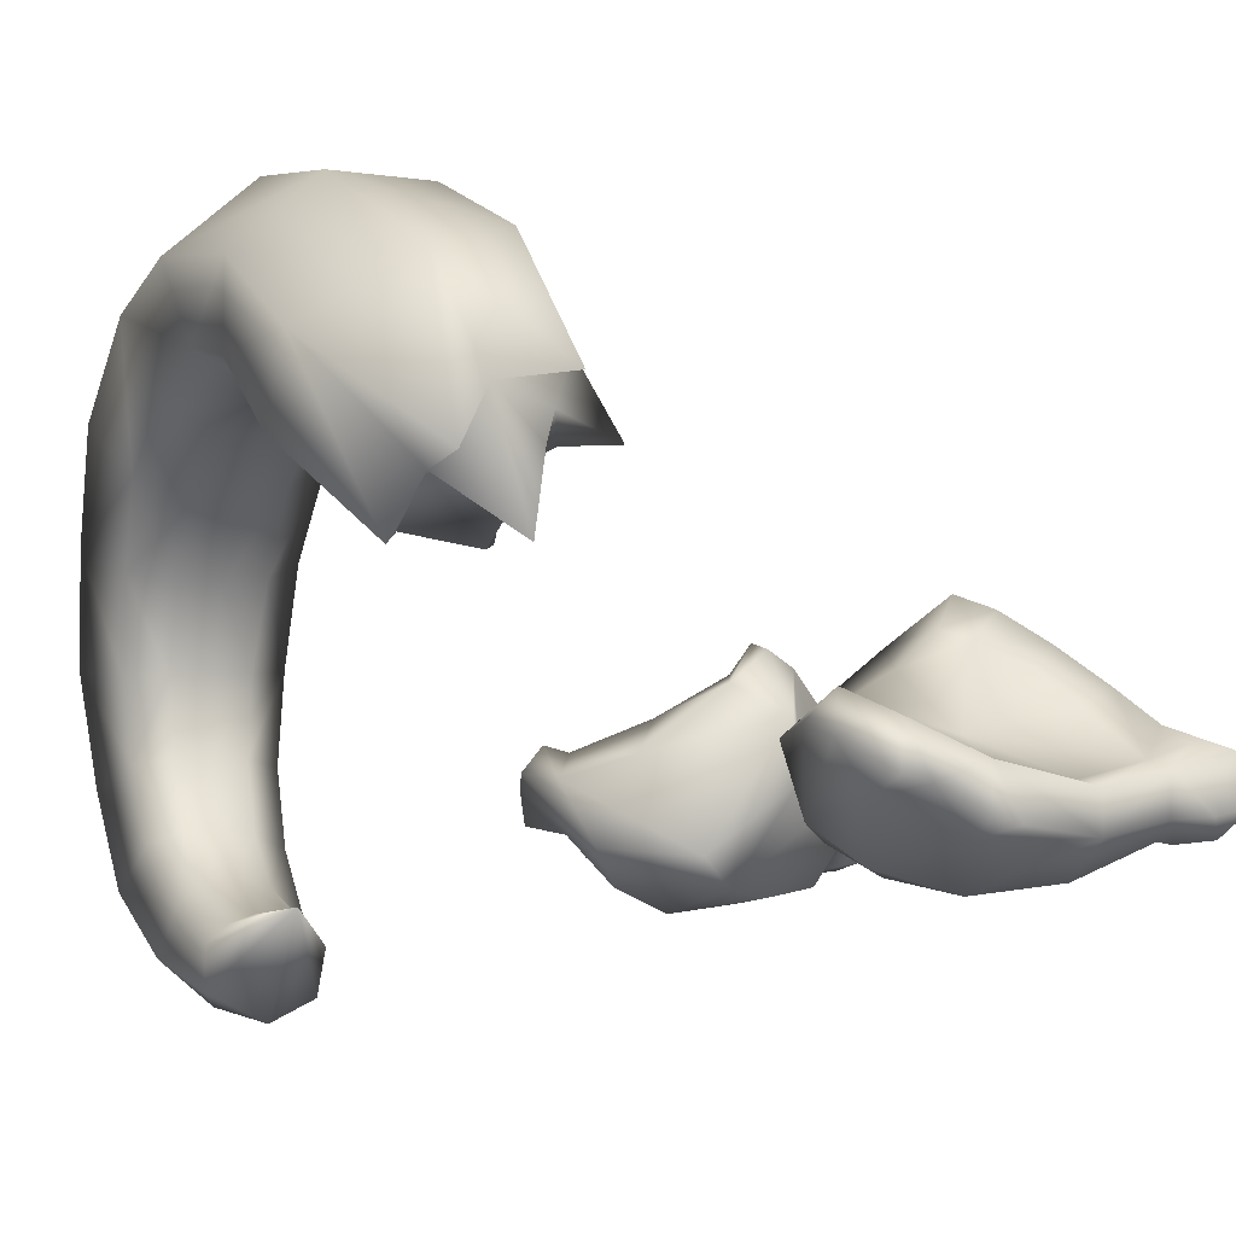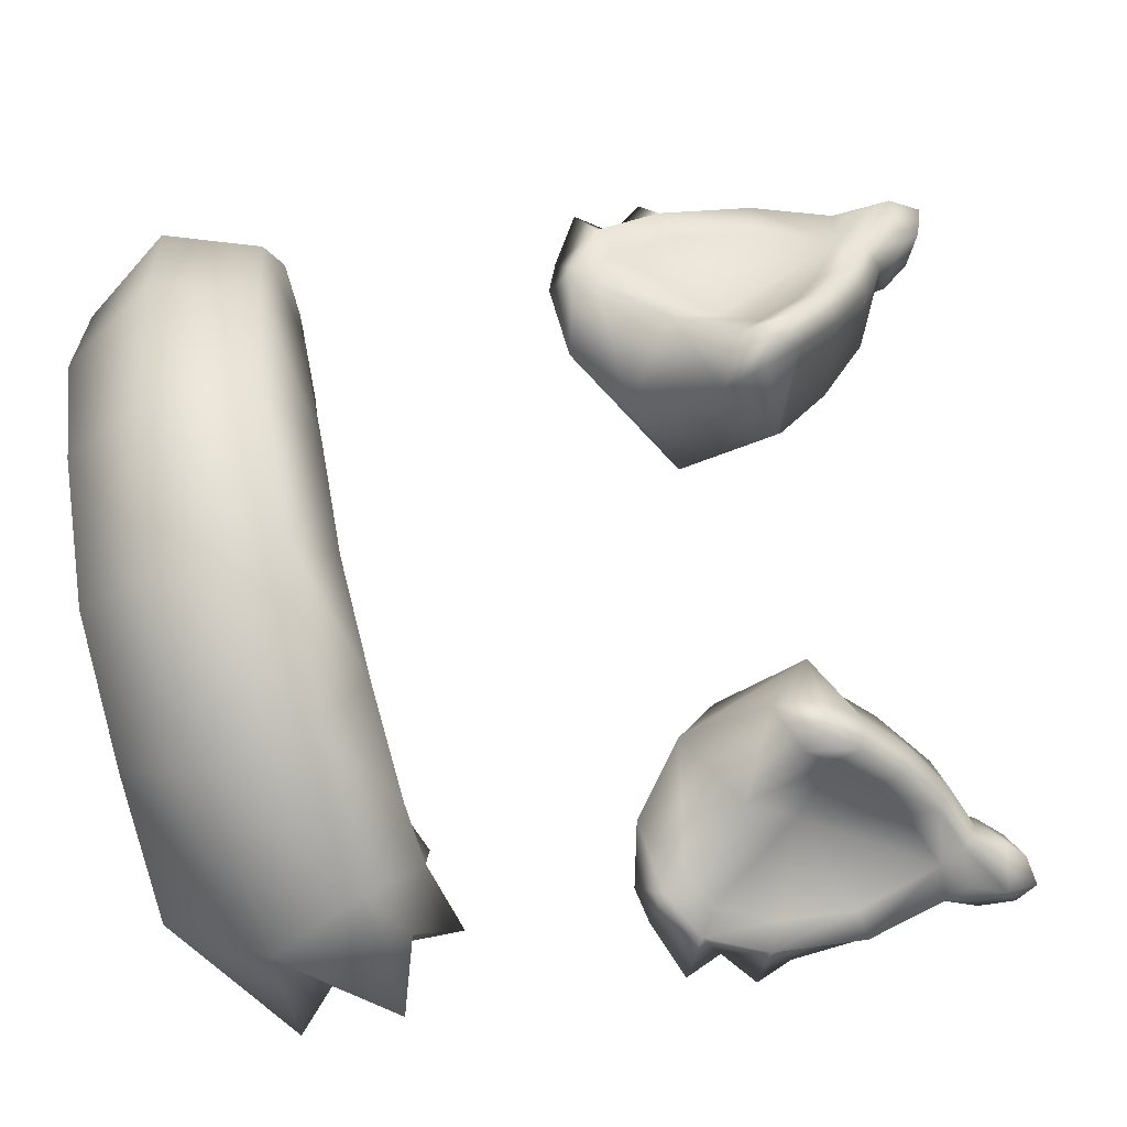
<metadata>
{"format":"obj","ext":"obj","renderer":"f3d","projection":"perspective","resolution":1024,"background":"white","views":[{"elev":-7.0,"azim":67.3,"up":"+Z"},{"elev":77.8,"azim":82.1,"up":"+Z"}]}
</metadata>
<code>
g hunter_DLC_ears_tail_LOD0
v 0.5039 0.2436 0.09146
v 0.5411 0.2724 0.161
v 0.4221 0.2777 0.1532
v 0.5411 0.2724 0.161
v 0.5575 0.2523 0.05348
v 0.4917 0.1571 0.134
v 0.5575 0.2523 0.05348
v 0.4221 0.2777 0.1532
v 0.4214 0.2493 0.06385
v 0.3884 0.2706 0.07504
v 0.3968 0.1552 0.08171
v 0.4917 0.1571 0.134
v 0.3527 0.2046 0.09662
v 0.4516 0.1249 0.05868
v 0.2992 0.2638 0.1817
v 0.3623 0.2871 0.1758
v 0.4221 0.2777 0.1532
v 0.2425 0.2187 0.2313
v 0.2747 0.1196 0.1921
v 0.147 0.1868 0.2822
v 0.1681 0.1013 0.2682
v 0.3534 0.01855 0.1875
v 0.4516 0.1249 0.05868
v 0.2157 0.007934 0.2995
v 0.4412 0.01343 0.2861
v 0.2621 -0.004753 0.4053
v 0.5087 0.1508 0.3726
v 0.2892 0.1024 0.5053
v 0.5925 0.156 0.1404
v 0.453 0.2706 0.4184
v 0.2597 0.2475 0.5139
v 0.5929 0.296 0.2339
v 0.3408 0.3341 0.3693
v 0.1942 0.3149 0.4244
v 0.2619 0.2908 0.2935
v 0.1551 0.2604 0.3294
v 0.2425 0.2187 0.2313
v 0.147 0.1868 0.2822
v 0.2992 0.2638 0.1817
v 0.3303 0.3227 0.2458
v 0.4112 0.3483 0.2906
v 0.3852 0.3531 0.2081
v 0.3623 0.2871 0.1758
v 0.4221 0.2777 0.1532
v 0.4505 0.3213 0.1775
v 0.4946 0.3207 0.2742
v 0.5929 0.296 0.2339
v 0.4908 0.3839 0.1772
v 0.4981 0.2995 0.2097
v 0.4505 0.3213 0.1775
v 0.5411 0.2724 0.161
v 0.5412 0.2095 0.2257
v 0.5925 0.156 0.1404
v 0.5575 0.2523 0.05348
v 0.5412 0.2095 0.2257
v 0.5411 0.2724 0.161
v 0.5925 0.156 0.1404
v 0.5412 0.2095 0.2257
v 0.5929 0.296 0.2339
v 0.4516 0.1249 0.05868
v 0.5925 0.156 0.1404
v 0.4112 0.3483 0.2906
v 0.4505 0.3213 0.1775
v 0.4908 0.3839 0.1772
v 0.4946 0.3207 0.2742
v 0.5412 0.2095 0.2257
v 0.5929 0.296 0.2339
v 0.2219 0.8331 -0.2756
v 0.2407 1 -0.1599
v 0.1855 0.9228 -0.1302
v 0.2825 0.9291 -0.2809
v 0.3615 1.029 -0.2662
v 0.3129 1.068 -0.1765
v 0.2825 0.9291 -0.2809
v 0.2407 1 -0.1599
v 0.3092 1.019 -0.02141
v 0.2647 0.9543 0.02898
v 0.1855 0.9228 -0.1302
v 0.1633 0.9009 -0.04276
v 0.2372 0.9011 0.05055
v 0.2281 0.8368 0.003323
v 0.366 1.076 -0.08725
v 0.4172 1.109 -0.1352
v 0.395 1.103 -0.1844
v 0.3615 1.029 -0.2662
v 0.4142 1.081 -0.2291
v 0.4542 0.9526 -0.2877
v 0.4 1.119 -0.1892
v 0.4254 1.111 -0.2317
v 0.4307 1.157 -0.1877
v 0.4527 1.151 -0.2257
v 0.4483 1.15 -0.1301
v 0.4674 1.178 -0.1573
v 0.4509 1.084 -0.1011
v 0.4676 1.063 -0.2392
v 0.4254 1.111 -0.2317
v 0.5454 0.9421 -0.2408
v 0.4215 0.8335 -0.304
v 0.4695 1.083 -0.2425
v 0.4527 1.151 -0.2257
v 0.4911 1.13 -0.2371
v 0.5084 1.056 -0.2159
v 0.5168 1.139 -0.1333
v 0.4674 1.178 -0.1573
v 0.5085 1.188 -0.1697
v 0.5017 1.086 -0.1264
v 0.4654 1.053 -0.1441
v 0.399 1.051 -0.05336
v 0.3936 1.006 -0.07577
v 0.3545 0.9675 -0.03475
v 0.3477 1.001 0.001271
v 0.3109 0.9448 0.04503
v 0.3194 0.9066 0.005147
v 0.3109 0.9448 0.04503
v 0.2647 0.9543 0.02898
v 0.3003 0.8706 0.02008
v 0.286 0.8984 0.06457
v 0.2281 0.8368 0.003323
v 0.286 0.8984 0.06457
v 0.286 0.8984 0.06457
v 0.2281 0.8368 0.003323
v 0.3615 1.029 -0.2662
v 0.2825 0.9291 -0.2809
v 0.4542 0.9526 -0.2877
v 0.2825 0.9291 -0.2809
v 0.4215 0.8335 -0.304
v 0.2219 0.8331 -0.2756
v 0.179 0.7769 -0.233
v 0.1855 0.9228 -0.1302
v 0.2414 0.7099 -0.09382
v 0.1633 0.9009 -0.04276
v 0.179 0.7769 -0.233
v 0.2414 0.7099 -0.09382
v 0.3458 0.6365 -0.1234
v 0.3458 0.6365 -0.1234
v 0.3213 0.6807 -0.2178
v 0.4397 0.6192 -0.1131
v 0.3213 0.6807 -0.2178
v 0.2219 0.8331 -0.2756
v 0.4891 0.6342 -0.1327
v 0.3749 0.7314 -0.2708
v 0.4565 0.6566 -0.07172
v 0.3458 0.6365 -0.1234
v 0.2825 0.9291 -0.2809
v 0.504 0.799 -0.2443
v 0.4607 0.6938 -0.1964
v 0.5691 0.6761 -0.1772
v 0.5422 0.73 -0.1847
v 0.4607 0.6938 -0.1964
v 0.5214 0.7034 -0.1082
v 0.5523 0.7997 -0.156
v 0.587 0.7775 -0.221
v 0.5614 0.8317 -0.229
v 0.4824 0.7237 -0.111
v 0.4317 0.6899 -0.08138
v 0.3458 0.6365 -0.1234
v 0.5092 0.8199 -0.1559
v 0.5088 0.9314 -0.1729
v 0.5511 0.9407 -0.1838
v 0.4654 1.053 -0.1441
v 0.5131 1.056 -0.1572
v 0.5017 1.086 -0.1264
v 0.5168 1.139 -0.1333
v 0.5234 1.107 -0.2121
v 0.5244 1.159 -0.1994
v 0.5244 1.159 -0.1994
v 0.5085 1.188 -0.1697
v 0.4709 1.178 -0.2067
v 0.4527 1.151 -0.2257
v 0.4709 1.178 -0.2067
v 0.4911 1.13 -0.2371
v 0.5244 1.159 -0.1994
v 0.5085 1.188 -0.1697
v 0.5244 1.159 -0.1994
v 0.4709 1.178 -0.2067
v 0.5085 1.188 -0.1697
v 0.4674 1.178 -0.1573
v -0.221 0.8349 -0.2771
v -0.1861 0.9252 -0.1298
v -0.2403 1 -0.1575
v -0.2823 0.9277 -0.2829
v -0.3129 1.068 -0.1765
v -0.3615 1.029 -0.2662
v -0.2823 0.9277 -0.2829
v -0.2403 1 -0.1575
v -0.3092 1.019 -0.02141
v -0.2665 0.9544 0.03072
v -0.1861 0.9252 -0.1298
v -0.1629 0.9033 -0.04205
v -0.366 1.076 -0.08725
v -0.3109 0.9448 0.04503
v -0.2876 0.9001 0.06552
v -0.2387 0.9025 0.05209
v -0.2266 0.8385 0.002262
v -0.3477 1.001 0.001271
v -0.3109 0.9448 0.04503
v -0.3178 0.9058 0.006951
v -0.3002 0.8724 0.02179
v -0.2876 0.9001 0.06552
v -0.2266 0.8385 0.002262
v -0.3545 0.9675 -0.03475
v -0.399 1.051 -0.05336
v -0.3936 1.006 -0.07577
v -0.4654 1.053 -0.1441
v -0.4509 1.084 -0.1011
v -0.5017 1.086 -0.1264
v -0.5168 1.139 -0.1333
v -0.4172 1.109 -0.1352
v -0.4483 1.15 -0.1301
v -0.395 1.103 -0.1844
v -0.3615 1.029 -0.2662
v -0.4674 1.178 -0.1573
v -0.5085 1.188 -0.1697
v -0.4 1.119 -0.1892
v -0.4142 1.081 -0.2291
v -0.4542 0.9526 -0.2877
v -0.4307 1.157 -0.1877
v -0.4674 1.178 -0.1573
v -0.4709 1.178 -0.2067
v -0.4527 1.151 -0.2257
v -0.4911 1.13 -0.2371
v -0.4254 1.111 -0.2317
v -0.4527 1.151 -0.2257
v -0.4676 1.063 -0.2392
v -0.4254 1.111 -0.2317
v -0.5454 0.9421 -0.2408
v -0.4223 0.8312 -0.3042
v -0.4695 1.083 -0.2425
v -0.4527 1.151 -0.2257
v -0.5084 1.056 -0.2159
v -0.5234 1.107 -0.2121
v -0.5244 1.159 -0.1994
v -0.5131 1.056 -0.1572
v -0.5168 1.139 -0.1333
v -0.5244 1.159 -0.1994
v -0.5085 1.188 -0.1697
v -0.5017 1.086 -0.1264
v -0.4654 1.053 -0.1441
v -0.5511 0.9407 -0.1838
v -0.5523 0.7997 -0.156
v -0.5088 0.9314 -0.1729
v -0.5106 0.818 -0.1566
v -0.522 0.7029 -0.1059
v -0.4833 0.7214 -0.1108
v -0.4572 0.6586 -0.07041
v -0.4335 0.6882 -0.08184
v -0.3445 0.6368 -0.1255
v -0.4409 0.6201 -0.1111
v -0.4873 0.6357 -0.1319
v -0.4409 0.6201 -0.1111
v -0.3192 0.6815 -0.219
v -0.5408 0.7293 -0.1828
v -0.5716 0.6758 -0.1775
v -0.4588 0.6939 -0.1947
v -0.5892 0.7769 -0.2199
v -0.5614 0.8317 -0.229
v -0.5018 0.799 -0.2431
v -0.4588 0.6939 -0.1947
v -0.3739 0.7307 -0.2694
v -0.221 0.8349 -0.2771
v -0.2823 0.9277 -0.2829
v -0.1779 0.7783 -0.2348
v -0.4588 0.6939 -0.1947
v -0.3192 0.6815 -0.219
v -0.5716 0.6758 -0.1775
v -0.522 0.7029 -0.1059
v -0.3445 0.6368 -0.1255
v -0.2415 0.7091 -0.09619
v -0.3192 0.6815 -0.219
v -0.4409 0.6201 -0.1111
v -0.4542 0.9526 -0.2877
v -0.4223 0.8312 -0.3042
v -0.2823 0.9277 -0.2829
v -0.221 0.8349 -0.2771
v -0.1779 0.7783 -0.2348
v -0.1861 0.9252 -0.1298
v -0.2415 0.7091 -0.09619
v -0.1629 0.9033 -0.04205
v -0.2823 0.9277 -0.2829
v -0.3615 1.029 -0.2662
v -0.2876 0.9001 0.06552
v -0.2266 0.8385 0.002262
v -0.4709 1.178 -0.2067
v -0.5244 1.159 -0.1994
v -0.4911 1.13 -0.2371
v -0.5085 1.188 -0.1697
v -0.5244 1.159 -0.1994
v -0.4709 1.178 -0.2067
v -0.4674 1.178 -0.1573
v -0.5085 1.188 -0.1697
v 0.1681 0.1013 0.2682
v 0.147 0.1868 0.2822
v 0.02726 0.1642 0.3065
v 0.04151 0.09216 0.2976
v 0.2157 0.007934 0.2995
v -0.09011 0.08598 0.2686
v -0.09594 0.1534 0.2734
v -0.204 0.1488 0.2038
v 0.05635 0.01223 0.3407
v 0.2621 -0.004753 0.4053
v -0.09863 0.01522 0.3053
v -0.2013 0.08573 0.1982
v 0.06187 -0.02667 0.444
v 0.2892 0.1024 0.5053
v -0.138 -0.02602 0.4152
v -0.2862 0.08982 0.1049
v -0.2845 0.1487 0.1082
v -0.3423 0.1483 -0.007132
v -0.3423 0.09547 -0.007786
v -0.3154 0.02967 0.1194
v -0.3608 0.03783 -0.004895
v -0.2278 0.01452 0.2299
v -0.4031 -0.01025 0.1614
v -0.4525 0.003524 0.004524
v -0.2919 -0.02856 0.3051
v -0.4879 0.1008 0.2094
v -0.5408 0.1154 0.01917
v -0.1752 0.08849 0.4987
v -0.4561 0.2331 0.201
v -0.4876 0.2492 0.02168
v -0.3608 0.0935 0.3854
v 0.05362 0.09509 0.5555
v -0.3477 0.2684 0.1497
v -0.3892 0.2636 0.01039
v -0.3418 0.2322 0.3658
v -0.1745 0.2307 0.4825
v 0.03857 0.2446 0.5334
v 0.2597 0.2475 0.5139
v 0.1942 0.3149 0.4244
v -0.294 0.2113 0.1184
v -0.3426 0.2048 -0.001625
v -0.1272 0.2887 0.3637
v 0.03096 0.2962 0.4133
v 0.1551 0.2604 0.3294
v -0.2565 0.2781 0.2728
v -0.2845 0.1487 0.1082
v -0.3423 0.1483 -0.007132
v -0.2152 0.2122 0.2234
v -0.204 0.1488 0.2038
v -0.09594 0.1534 0.2734
v -0.1025 0.2182 0.3009
v 0.02772 0.2324 0.3387
v 0.147 0.1868 0.2822
v 0.02726 0.1642 0.3065
v -0.09633 0.08239 -0.4121
v -0.1002 0.08453 -0.3563
v 0.0348 0.1588 -0.3131
v -0.2469 0.06277 -0.3712
v -0.2169 0.07706 -0.3083
v -0.09745 0.1112 -0.3305
v 0.0348 0.1588 -0.3131
v -0.09165 0.1413 -0.3189
v -0.1984 0.11 -0.2761
v -0.1962 0.1496 -0.2715
v -0.2788 0.1487 -0.2073
v -0.2763 0.1035 -0.2095
v -0.3283 0.1006 -0.1145
v -0.3285 0.149 -0.1119
v -0.3423 0.1483 -0.007132
v -0.3423 0.09547 -0.007786
v -0.3454 0.04924 -0.1231
v -0.3608 0.03783 -0.004895
v -0.4525 0.003524 0.004524
v -0.2934 0.05818 -0.2278
v -0.4369 0.02589 -0.1513
v -0.359 0.03906 -0.2857
v -0.5137 0.1316 -0.1724
v -0.5408 0.1154 0.01917
v -0.2723 0.1425 -0.4311
v -0.4213 0.1374 -0.3349
v -0.4639 0.253 -0.1473
v -0.4876 0.2492 0.02168
v -0.08966 0.161 -0.4504
v 0.0348 0.1588 -0.3131
v -0.245 0.239 -0.3928
v -0.3727 0.2524 -0.2909
v -0.3654 0.2488 -0.1193
v -0.3892 0.2636 0.01039
v -0.09989 0.2248 -0.4193
v 0.0348 0.1588 -0.3131
v -0.2149 0.2424 -0.3225
v -0.2989 0.2412 -0.2305
v -0.3316 0.199 -0.1111
v -0.3426 0.2048 -0.001625
v -0.07165 0.2268 -0.3576
v 0.0348 0.1588 -0.3131
v -0.2025 0.1943 -0.2823
v -0.2804 0.1946 -0.2109
v -0.3285 0.149 -0.1119
v -0.3423 0.1483 -0.007132
v -0.2788 0.1487 -0.2073
v -0.1962 0.1496 -0.2715
v -0.07627 0.1816 -0.3177
v 0.0348 0.1588 -0.3131
v -0.09165 0.1413 -0.3189
v 0.2414 0.7099 -0.09382
v 0.4317 0.6899 -0.08138
v 0.3458 0.6365 -0.1234
v 0.3533 0.7837 -0.03875
v 0.2281 0.8368 0.003323
v 0.3723 0.86 -0.1131
v 0.4824 0.7237 -0.111
v 0.3003 0.8706 0.02008
v 0.3194 0.9066 0.005147
v 0.5092 0.8199 -0.1559
v 0.3545 0.9675 -0.03475
v 0.5088 0.9314 -0.1729
v 0.3936 1.006 -0.07577
v 0.4654 1.053 -0.1441
v -0.2415 0.7091 -0.09619
v -0.3445 0.6368 -0.1255
v -0.4335 0.6882 -0.08184
v -0.3547 0.7828 -0.03688
v -0.2266 0.8385 0.002262
v -0.3708 0.858 -0.1134
v -0.4833 0.7214 -0.1108
v -0.3002 0.8724 0.02179
v -0.3178 0.9058 0.006951
v -0.5106 0.818 -0.1566
v -0.3545 0.9675 -0.03475
v -0.5088 0.9314 -0.1729
v -0.3936 1.006 -0.07577
v -0.4654 1.053 -0.1441
v 0.4607 0.6938 -0.1964
v 0.3213 0.6807 -0.2178
g hunter_DLC_ears_tail_LOD0_0
f 3 2 1
f 5 1 4
f 7 6 1
f 9 8 1
f 9 10 8
f 11 9 1
f 12 11 1
f 13 10 9
f 11 13 9
f 14 11 12
f 13 15 10
f 15 16 10
f 17 10 16
f 18 15 13
f 19 18 13
f 19 13 11
f 20 18 19
f 21 20 19
f 22 19 11
f 21 19 22
f 23 22 11
f 24 21 22
f 14 25 22
f 24 22 25
f 26 24 25
f 26 25 27
f 28 26 27
f 29 27 25
f 28 27 30
f 31 28 30
f 32 30 27
f 31 30 33
f 34 31 33
f 34 33 35
f 36 34 35
f 36 35 37
f 38 36 37
f 37 35 39
f 35 33 40
f 35 40 39
f 33 30 41
f 33 41 40
f 40 42 39
f 40 41 42
f 42 43 39
f 44 43 42
f 41 45 42
f 44 42 45
f 30 46 41
f 47 46 30
f 48 41 46
f 48 46 49
f 48 49 50
f 44 50 49
f 44 49 51
f 46 52 49
f 52 51 49
f 53 12 52
f 54 52 12
f 54 56 55
f 57 55 27
f 59 27 58
f 60 12 25
f 61 25 12
f 64 63 62
f 67 66 65
f 70 69 68
f 73 72 71
f 75 73 74
f 75 76 73
f 77 76 75
f 78 77 75
f 77 78 79
f 80 77 79
f 80 79 81
f 76 82 73
f 73 82 83
f 84 73 83
f 73 84 85
f 84 86 85
f 87 85 86
f 88 84 83
f 84 88 86
f 88 89 86
f 88 90 89
f 90 91 89
f 88 83 92
f 90 88 92
f 90 92 93
f 92 83 94
f 83 82 94
f 95 87 86
f 95 86 96
f 87 95 97
f 98 87 97
f 99 95 96
f 99 96 100
f 101 99 100
f 95 99 102
f 95 102 97
f 99 101 102
f 92 94 103
f 104 92 103
f 104 103 105
f 94 106 103
f 94 107 106
f 94 108 107
f 108 109 107
f 82 108 94
f 110 109 108
f 111 108 82
f 111 110 108
f 76 111 82
f 112 111 76
f 113 110 111
f 114 113 111
f 115 114 76
f 116 113 114
f 117 116 114
f 119 118 116
f 120 114 77
f 80 120 115
f 117 80 121
f 123 122 87
f 126 125 124
f 75 125 127
f 78 127 128
f 79 129 128
f 128 130 79
f 130 81 131
f 134 133 132
f 136 135 132
f 136 137 135
f 132 139 138
f 140 137 138
f 139 141 138
f 140 142 137
f 137 142 143
f 141 139 98
f 139 144 98
f 141 98 145
f 145 98 97
f 146 141 145
f 140 146 147
f 146 145 148
f 149 148 147
f 140 147 150
f 148 150 147
f 140 150 142
f 148 151 150
f 145 152 148
f 148 152 151
f 145 153 152
f 145 97 153
f 153 151 152
f 153 97 151
f 150 154 142
f 154 155 142
f 142 155 156
f 157 154 150
f 151 157 150
f 158 157 151
f 159 158 151
f 97 159 151
f 160 158 159
f 161 159 97
f 161 160 159
f 161 162 160
f 102 161 97
f 161 163 162
f 102 164 161
f 164 163 161
f 101 164 102
f 101 165 164
f 164 166 163
f 166 167 163
f 101 169 168
f 90 168 169
f 90 104 168
f 172 171 170
f 174 170 173
f 177 176 175
f 180 179 178
f 183 182 181
f 182 185 184
f 186 185 182
f 186 187 185
f 187 188 185
f 188 187 189
f 190 186 182
f 191 187 186
f 191 192 187
f 192 193 187
f 187 193 189
f 189 193 194
f 195 186 190
f 195 196 186
f 197 191 195
f 197 198 191
f 198 199 191
f 193 199 200
f 201 197 195
f 201 195 202
f 202 195 190
f 203 201 202
f 203 202 204
f 202 205 204
f 202 190 205
f 204 205 206
f 206 205 207
f 190 208 205
f 190 182 208
f 205 209 207
f 208 209 205
f 182 210 208
f 210 182 211
f 209 212 207
f 207 212 213
f 208 214 209
f 210 214 208
f 215 210 211
f 214 210 215
f 211 216 215
f 214 217 209
f 209 217 218
f 212 217 219
f 219 217 220
f 220 221 219
f 217 214 222
f 222 214 215
f 223 217 222
f 216 224 215
f 215 224 225
f 224 216 226
f 216 227 226
f 224 228 225
f 225 228 229
f 228 221 229
f 228 224 230
f 221 228 230
f 230 224 226
f 231 221 230
f 232 221 231
f 231 230 233
f 233 230 226
f 234 231 233
f 235 231 234
f 236 235 234
f 234 233 237
f 237 233 238
f 238 233 239
f 239 233 226
f 239 226 240
f 241 238 239
f 241 239 240
f 242 241 240
f 242 240 243
f 244 242 243
f 244 243 245
f 246 244 245
f 246 245 247
f 245 248 247
f 243 249 245
f 245 249 250
f 250 249 251
f 240 252 243
f 243 252 253
f 252 254 253
f 255 252 240
f 240 256 255
f 226 256 240
f 255 257 252
f 256 257 255
f 226 257 256
f 257 258 252
f 227 257 226
f 259 258 257
f 227 259 257
f 259 260 251
f 260 259 227
f 261 260 227
f 260 262 251
f 259 264 263
f 264 249 263
f 263 249 265
f 265 249 266
f 268 267 262
f 267 269 262
f 270 269 267
f 273 272 271
f 273 185 274
f 274 188 275
f 276 189 275
f 277 275 189
f 194 277 278
f 280 279 216
f 282 281 198
f 285 284 283
f 283 287 286
f 290 289 288
f 293 292 291
f 294 293 291
f 294 291 295
f 294 296 293
f 296 297 293
f 298 297 296
f 299 294 295
f 299 295 300
f 301 296 294
f 299 301 294
f 302 298 296
f 302 296 301
f 303 299 300
f 303 300 304
f 305 301 299
f 303 305 299
f 302 306 298
f 306 307 298
f 308 307 306
f 309 308 306
f 309 306 310
f 310 306 302
f 311 309 310
f 312 302 301
f 312 310 302
f 312 301 305
f 311 310 313
f 313 310 312
f 314 311 313
f 315 312 305
f 315 313 312
f 314 313 316
f 316 313 315
f 317 314 316
f 315 305 318
f 318 305 303
f 317 316 319
f 320 317 319
f 321 316 315
f 321 315 318
f 322 318 303
f 322 303 304
f 320 319 323
f 324 320 323
f 319 316 325
f 316 321 325
f 323 319 325
f 321 318 326
f 318 322 326
f 325 321 326
f 322 304 327
f 322 327 326
f 304 328 327
f 327 328 329
f 324 323 330
f 331 324 330
f 325 326 332
f 332 326 327
f 333 327 329
f 333 332 327
f 333 329 334
f 335 323 325
f 335 325 332
f 330 323 335
f 331 330 336
f 337 331 336
f 336 330 338
f 338 330 335
f 339 336 338
f 339 338 340
f 335 332 341
f 338 335 341
f 341 332 333
f 338 341 340
f 342 333 334
f 342 341 333
f 340 341 342
f 342 334 343
f 344 340 342
f 344 342 343
f 347 346 345
f 345 346 348
f 346 349 348
f 346 350 349
f 351 350 346
f 351 352 350
f 350 352 353
f 350 353 349
f 352 354 353
f 353 354 355
f 356 353 355
f 349 353 356
f 356 355 357
f 355 358 357
f 357 358 359
f 360 357 359
f 361 357 360
f 356 357 361
f 362 361 360
f 361 362 363
f 364 349 356
f 364 356 361
f 365 361 363
f 364 361 365
f 349 364 366
f 366 364 365
f 348 349 366
f 367 365 363
f 366 365 367
f 368 367 363
f 369 348 366
f 345 348 369
f 370 366 367
f 370 369 366
f 371 367 368
f 370 367 371
f 372 371 368
f 373 345 369
f 374 345 373
f 375 369 370
f 373 369 375
f 376 370 371
f 376 375 370
f 377 371 372
f 376 371 377
f 378 377 372
f 379 373 375
f 380 373 379
f 381 375 376
f 379 375 381
f 382 376 377
f 382 381 376
f 383 377 378
f 382 377 383
f 384 383 378
f 385 379 381
f 386 379 385
f 387 381 382
f 385 381 387
f 388 382 383
f 388 387 382
f 389 383 384
f 388 383 389
f 390 389 384
f 391 388 389
f 391 392 388
f 392 387 388
f 393 385 387
f 393 387 392
f 394 385 393
f 395 393 392
f 351 393 395
f 398 397 396
f 397 399 396
f 396 399 400
f 401 399 397
f 402 401 397
f 399 403 400
f 404 403 399
f 401 404 399
f 405 401 402
f 406 404 401
f 407 401 405
f 408 406 401
f 409 401 407
f 409 408 401
f 412 411 410
f 413 412 410
f 413 410 414
f 413 415 412
f 415 416 412
f 417 413 414
f 417 418 413
f 418 415 413
f 415 419 416
f 418 420 415
f 415 421 419
f 420 422 415
f 415 423 421
f 422 423 415
f 425 141 424
f 140 425 424

</code>
